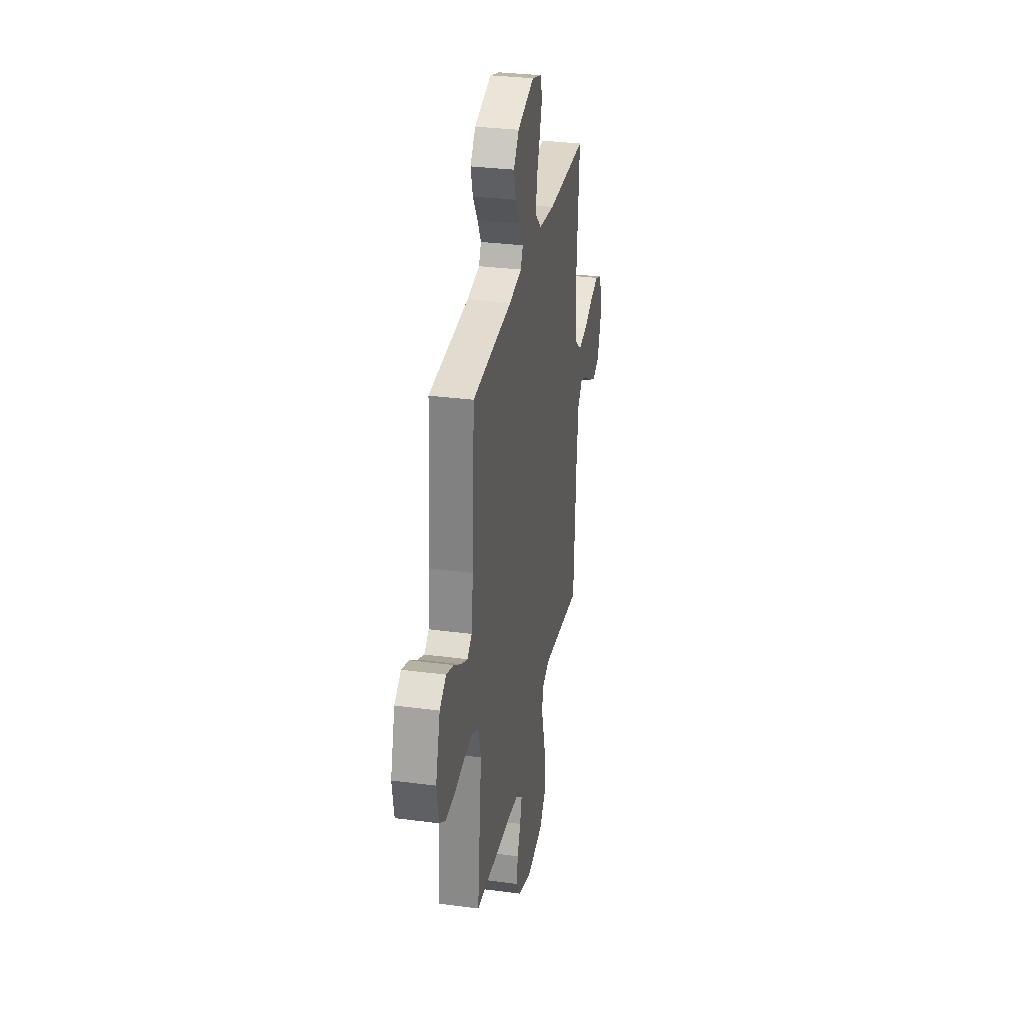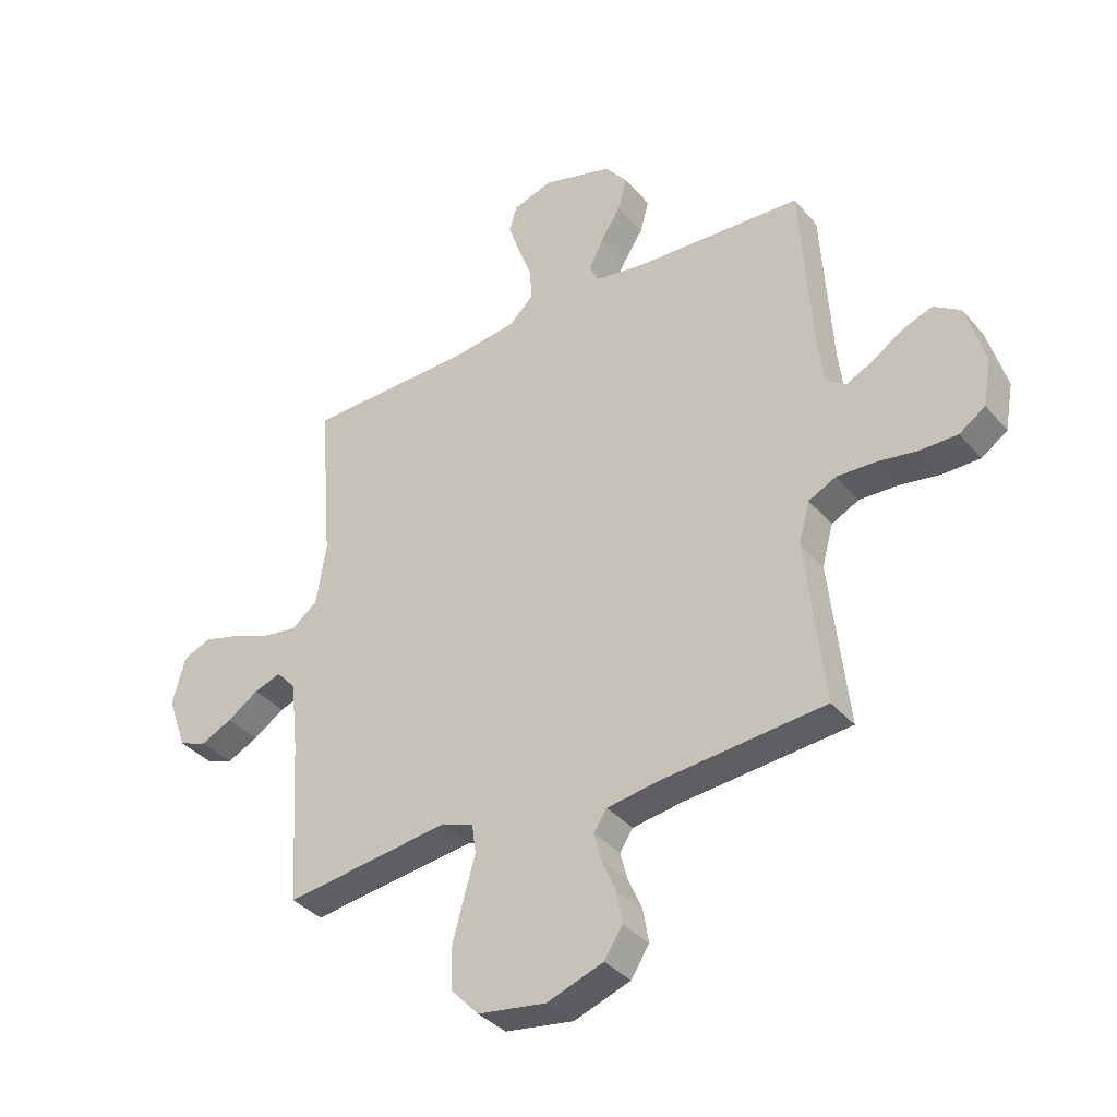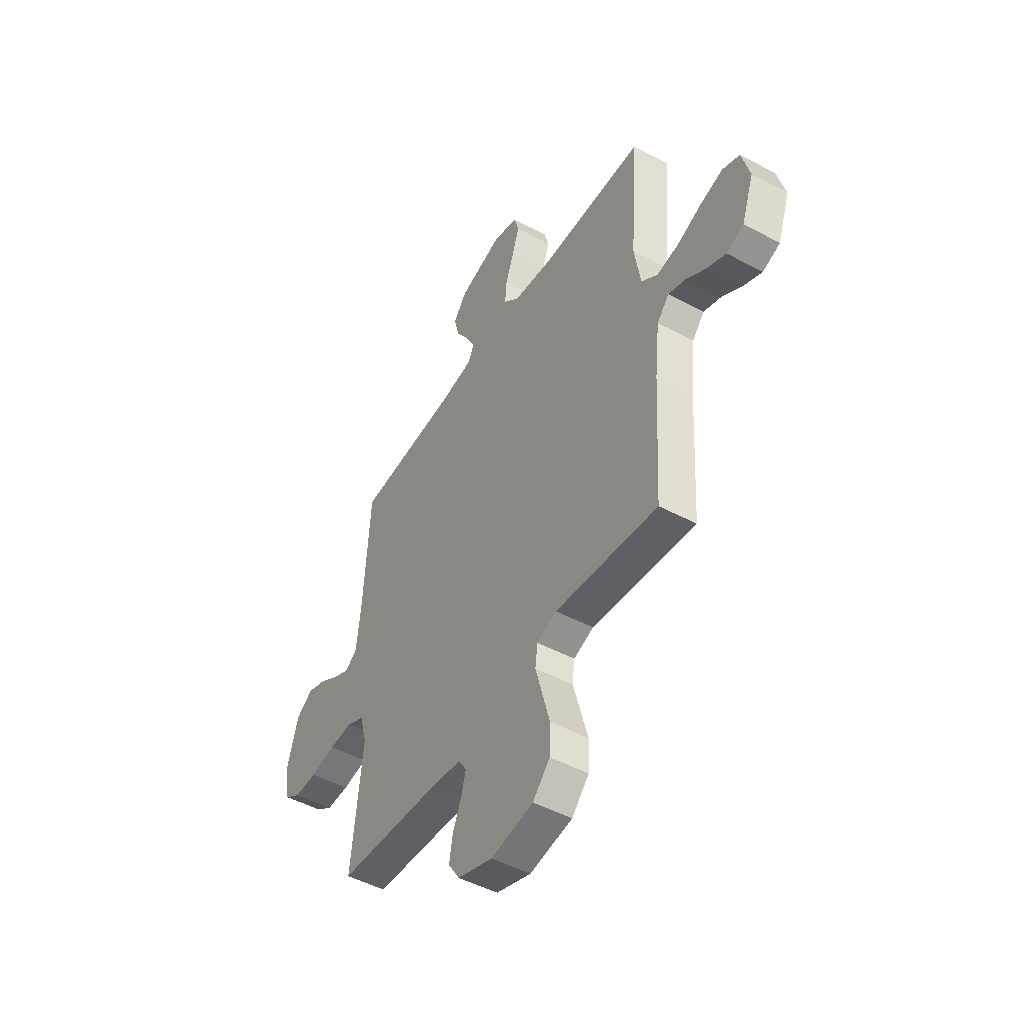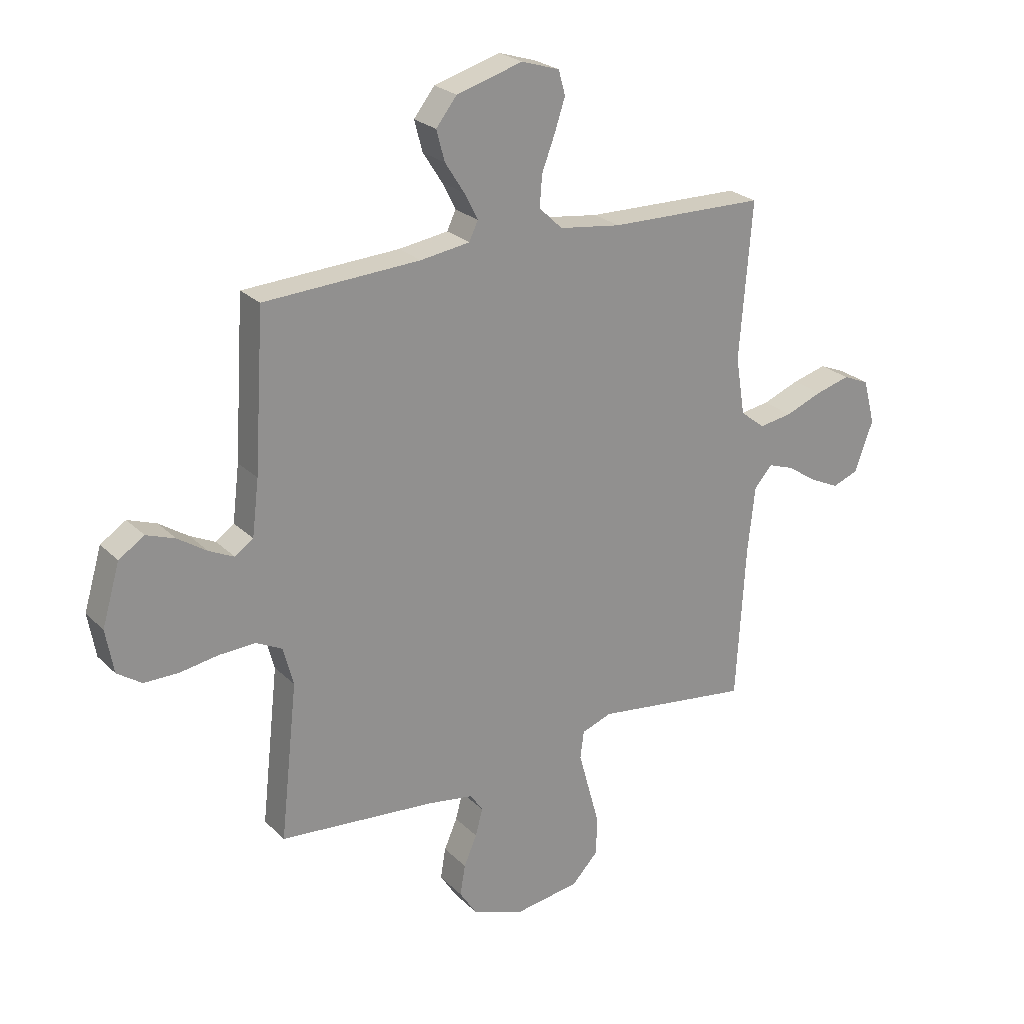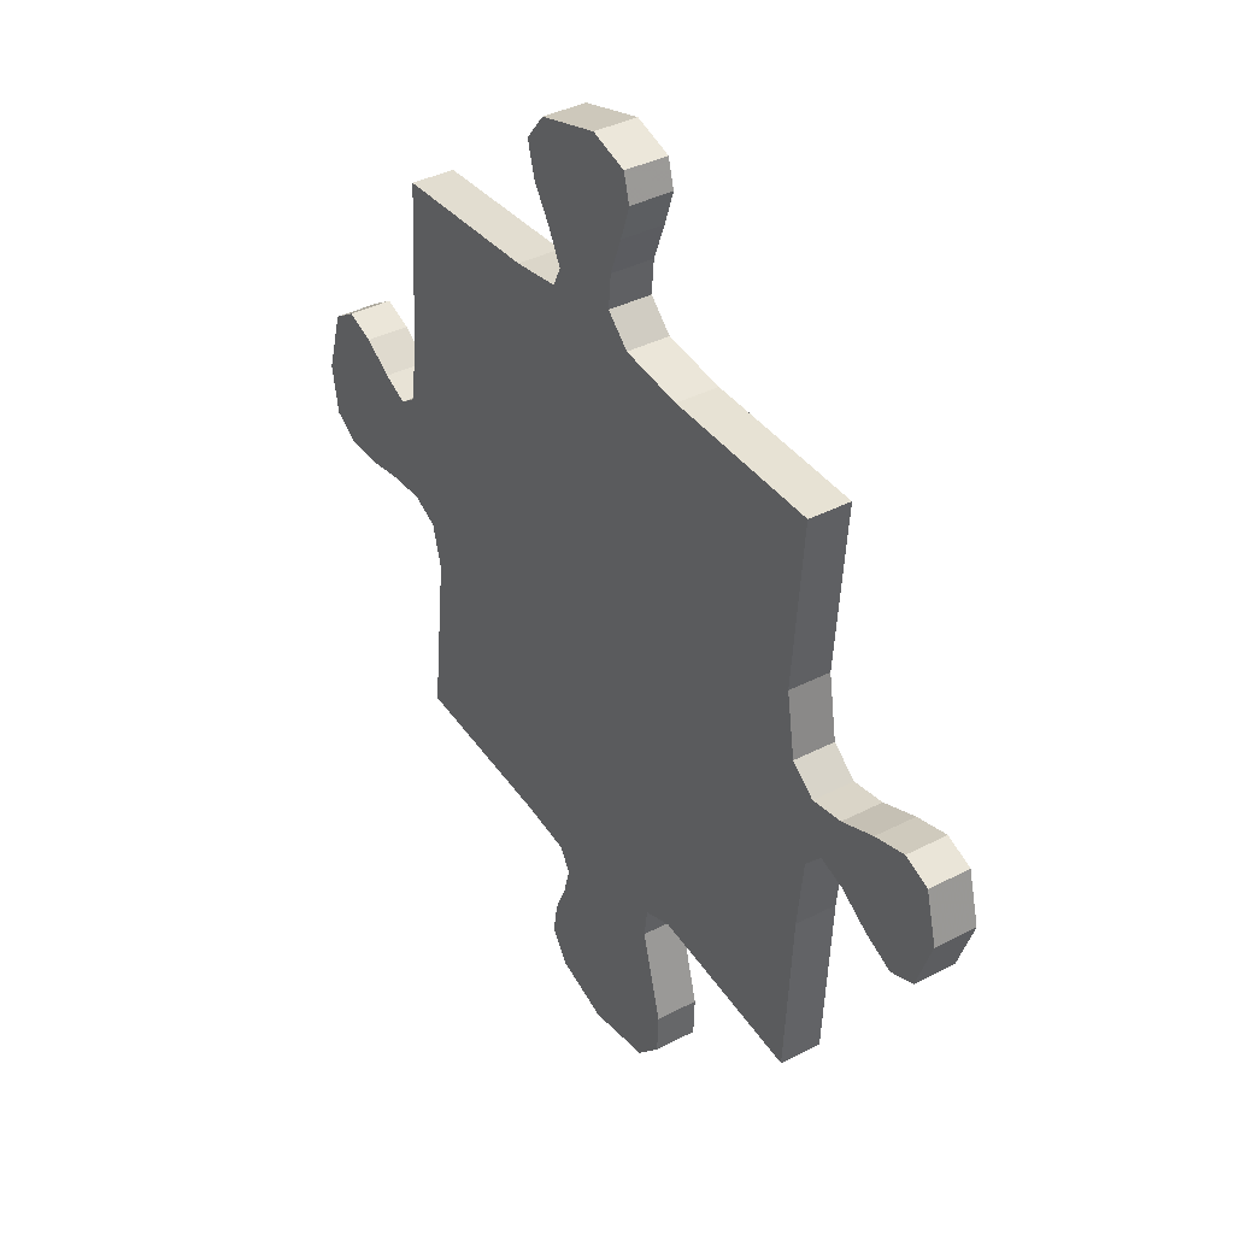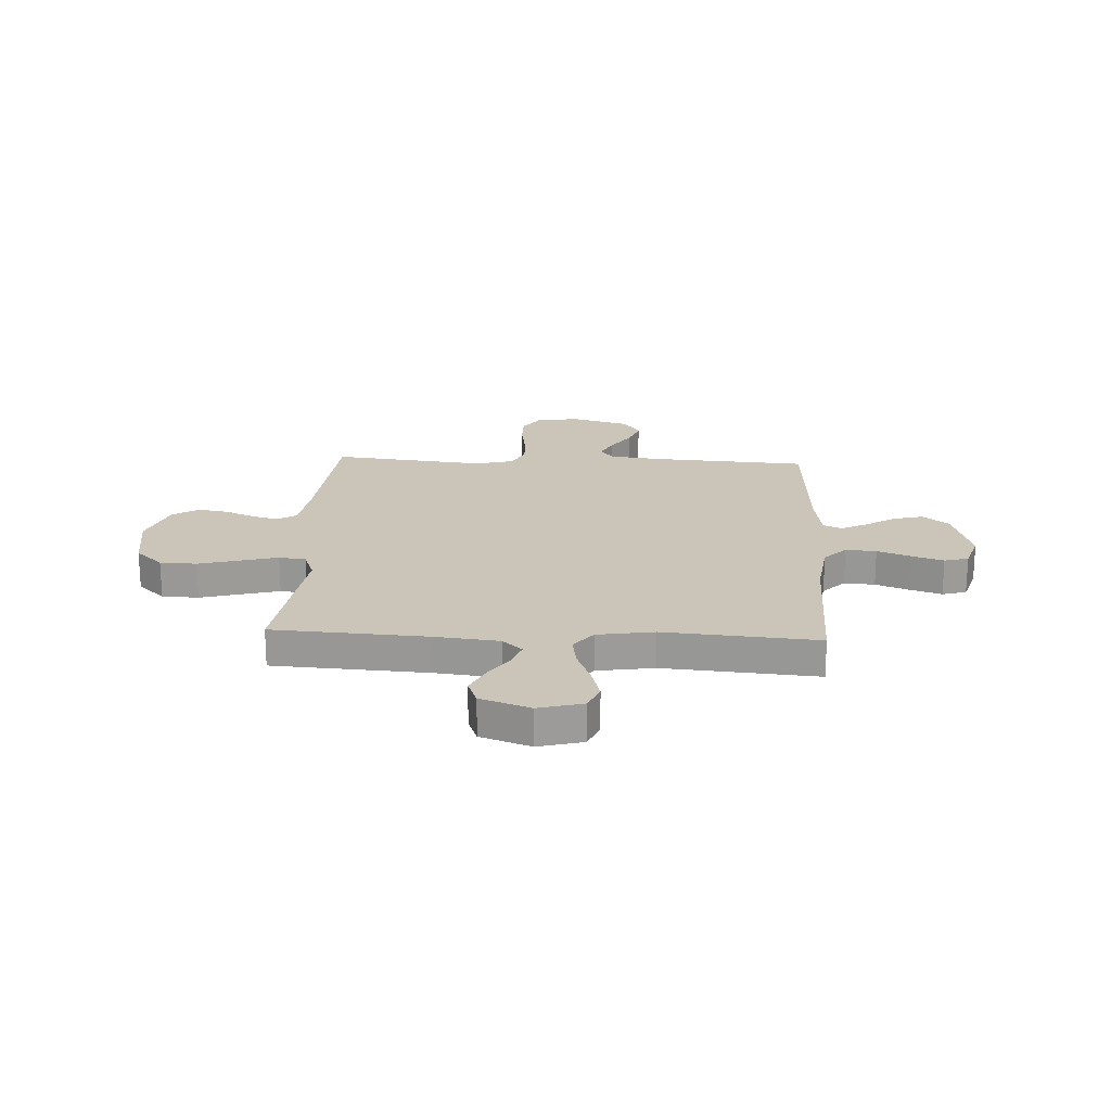
<metadata>
{"format":"obj","ext":"obj","renderer":"f3d","projection":"perspective","resolution":1024,"background":"white","views":[{"elev":31.4,"azim":100.6,"up":"+Z"},{"elev":-36.6,"azim":35.0,"up":"+Z"},{"elev":-48.8,"azim":-120.7,"up":"+Z"},{"elev":24.4,"azim":146.9,"up":"+Z"},{"elev":38.5,"azim":-123.1,"up":"+Z"},{"elev":20.5,"azim":-87.1,"up":"+Y"}]}
</metadata>
<code>
v 0.5 0.07 0.5
v 0.519 0.07 0.2
v 0.532 0.07 0.093
v 0.567 0.07 0.068
v 0.615 0.07 0.091
v 0.671 0.07 0.128
v 0.726 0.07 0.148
v 0.775 0.07 0.116
v 0.809 0.07 0
v 0.794 0.07 -0.084
v 0.747 0.07 -0.116
v 0.68 0.07 -0.116
v 0.606 0.07 -0.104
v 0.537 0.07 -0.101
v 0.487 0.07 -0.126
v 0.467 0.07 -0.2
v 0.5 0.07 -0.5
v 0.2 0.07 -0.526
v 0.11 0.07 -0.54
v 0.086 0.07 -0.576
v 0.1 0.07 -0.628
v 0.125 0.07 -0.686
v 0.135 0.07 -0.745
v 0.102 0.07 -0.796
v 0 0.07 -0.832
v -0.124 0.07 -0.813
v -0.174 0.07 -0.76
v -0.177 0.07 -0.688
v -0.155 0.07 -0.608
v -0.135 0.07 -0.535
v -0.142 0.07 -0.482
v -0.2 0.07 -0.461
v -0.5 0.07 -0.5
v -0.518 0.07 -0.2
v -0.532 0.07 -0.073
v -0.567 0.07 -0.034
v -0.616 0.07 -0.051
v -0.673 0.07 -0.089
v -0.73 0.07 -0.116
v -0.78 0.07 -0.097
v -0.815 0.07 0
v -0.792 0.07 0.087
v -0.742 0.07 0.108
v -0.676 0.07 0.09
v -0.605 0.07 0.062
v -0.541 0.07 0.052
v -0.494 0.07 0.089
v -0.476 0.07 0.2
v -0.5 0.07 0.5
v -0.2 0.07 0.506
v -0.081 0.07 0.522
v -0.036 0.07 0.565
v -0.041 0.07 0.625
v -0.066 0.07 0.691
v -0.086 0.07 0.752
v -0.073 0.07 0.799
v 0 0.07 0.822
v 0.127 0.07 0.785
v 0.167 0.07 0.734
v 0.151 0.07 0.675
v 0.114 0.07 0.617
v 0.088 0.07 0.566
v 0.105 0.07 0.53
v 0.2 0.07 0.516
v 0.5 0 0.5
v 0.519 0 0.2
v 0.532 0 0.093
v 0.567 0 0.068
v 0.615 0 0.091
v 0.671 0 0.128
v 0.726 0 0.148
v 0.775 0 0.116
v 0.809 0 0
v 0.794 0 -0.084
v 0.747 0 -0.116
v 0.68 0 -0.116
v 0.606 0 -0.104
v 0.537 0 -0.101
v 0.487 0 -0.126
v 0.467 0 -0.2
v 0.5 0 -0.5
v 0.2 0 -0.526
v 0.11 0 -0.54
v 0.086 0 -0.576
v 0.1 0 -0.628
v 0.125 0 -0.686
v 0.135 0 -0.745
v 0.102 0 -0.796
v 0 0 -0.832
v -0.124 0 -0.813
v -0.174 0 -0.76
v -0.177 0 -0.688
v -0.155 0 -0.608
v -0.135 0 -0.535
v -0.142 0 -0.482
v -0.2 0 -0.461
v -0.5 0 -0.5
v -0.518 0 -0.2
v -0.532 0 -0.073
v -0.567 0 -0.034
v -0.616 0 -0.051
v -0.673 0 -0.089
v -0.73 0 -0.116
v -0.78 0 -0.097
v -0.815 0 0
v -0.792 0 0.087
v -0.742 0 0.108
v -0.676 0 0.09
v -0.605 0 0.062
v -0.541 0 0.052
v -0.494 0 0.089
v -0.476 0 0.2
v -0.5 0 0.5
v -0.2 0 0.506
v -0.081 0 0.522
v -0.036 0 0.565
v -0.041 0 0.625
v -0.066 0 0.691
v -0.086 0 0.752
v -0.073 0 0.799
v 0 0 0.822
v 0.127 0 0.785
v 0.167 0 0.734
v 0.151 0 0.675
v 0.114 0 0.617
v 0.088 0 0.566
v 0.105 0 0.53
v 0.2 0 0.516
f 59 60 61
f 58 59 61
f 57 58 61
f 56 57 61
f 55 56 61
f 54 55 61
f 53 54 61
f 52 53 61 62
f 51 52 62 63
f 48 49 50
f 51 63 64
f 50 51 64
f 48 50 64
f 47 48 64
f 43 44 45
f 42 43 45
f 41 42 45
f 40 41 45
f 39 40 45
f 38 39 45
f 37 38 45
f 36 37 45 46
f 64 1 2
f 47 64 2
f 46 47 2
f 36 46 2
f 35 36 2
f 27 28 29
f 26 27 29
f 25 26 29
f 24 25 29
f 23 24 29
f 22 23 29
f 21 22 29
f 20 21 29 30
f 19 20 30 31
f 16 17 18
f 19 31 32
f 18 19 32
f 16 18 32
f 15 16 32
f 11 12 13
f 10 11 13
f 9 10 13
f 8 9 13
f 7 8 13
f 6 7 13
f 5 6 13
f 4 5 13 14
f 32 33 34
f 15 32 34
f 14 15 34
f 4 14 34
f 3 4 34
f 2 3 34 35
f 125 124 123
f 125 123 122
f 125 122 121
f 125 121 120
f 125 120 119
f 125 119 118
f 125 118 117
f 126 125 117 116
f 127 126 116 115
f 114 113 112
f 128 127 115
f 128 115 114
f 128 114 112
f 128 112 111
f 109 108 107
f 109 107 106
f 109 106 105
f 109 105 104
f 109 104 103
f 109 103 102
f 109 102 101
f 110 109 101 100
f 66 65 128
f 66 128 111
f 66 111 110
f 66 110 100
f 66 100 99
f 93 92 91
f 93 91 90
f 93 90 89
f 93 89 88
f 93 88 87
f 93 87 86
f 93 86 85
f 94 93 85 84
f 95 94 84 83
f 82 81 80
f 96 95 83
f 96 83 82
f 96 82 80
f 96 80 79
f 77 76 75
f 77 75 74
f 77 74 73
f 77 73 72
f 77 72 71
f 77 71 70
f 77 70 69
f 78 77 69 68
f 98 97 96
f 98 96 79
f 98 79 78
f 98 78 68
f 98 68 67
f 99 98 67 66
f 1 65 66 2
f 2 66 67 3
f 3 67 68 4
f 4 68 69 5
f 5 69 70 6
f 6 70 71 7
f 7 71 72 8
f 8 72 73 9
f 9 73 74 10
f 10 74 75 11
f 11 75 76 12
f 12 76 77 13
f 13 77 78 14
f 14 78 79 15
f 15 79 80 16
f 16 80 81 17
f 17 81 82 18
f 18 82 83 19
f 19 83 84 20
f 20 84 85 21
f 21 85 86 22
f 22 86 87 23
f 23 87 88 24
f 24 88 89 25
f 25 89 90 26
f 26 90 91 27
f 27 91 92 28
f 28 92 93 29
f 29 93 94 30
f 30 94 95 31
f 31 95 96 32
f 32 96 97 33
f 33 97 98 34
f 34 98 99 35
f 35 99 100 36
f 36 100 101 37
f 37 101 102 38
f 38 102 103 39
f 39 103 104 40
f 40 104 105 41
f 41 105 106 42
f 42 106 107 43
f 43 107 108 44
f 44 108 109 45
f 45 109 110 46
f 46 110 111 47
f 47 111 112 48
f 48 112 113 49
f 49 113 114 50
f 50 114 115 51
f 51 115 116 52
f 52 116 117 53
f 53 117 118 54
f 54 118 119 55
f 55 119 120 56
f 56 120 121 57
f 57 121 122 58
f 58 122 123 59
f 59 123 124 60
f 60 124 125 61
f 61 125 126 62
f 62 126 127 63
f 63 127 128 64
f 64 128 65 1

</code>
